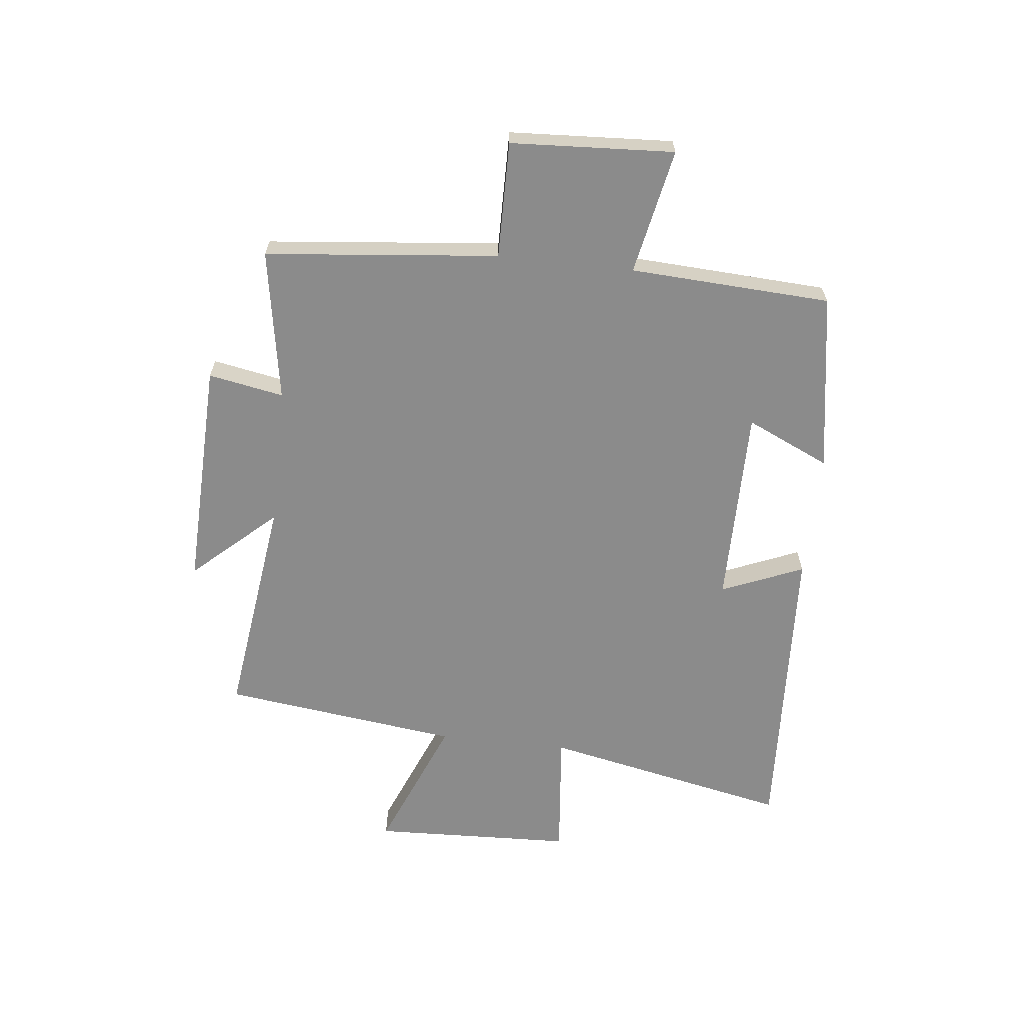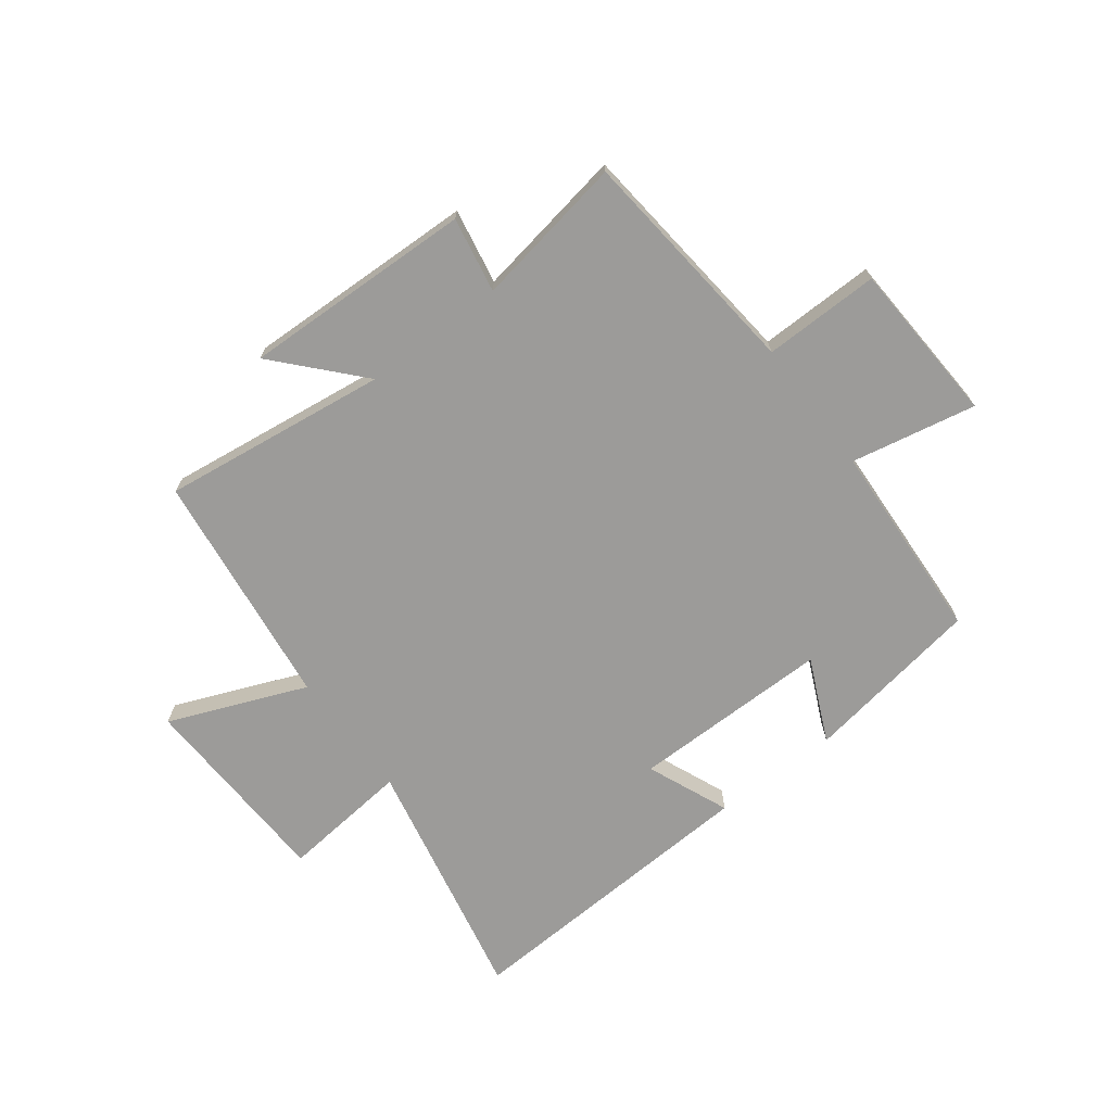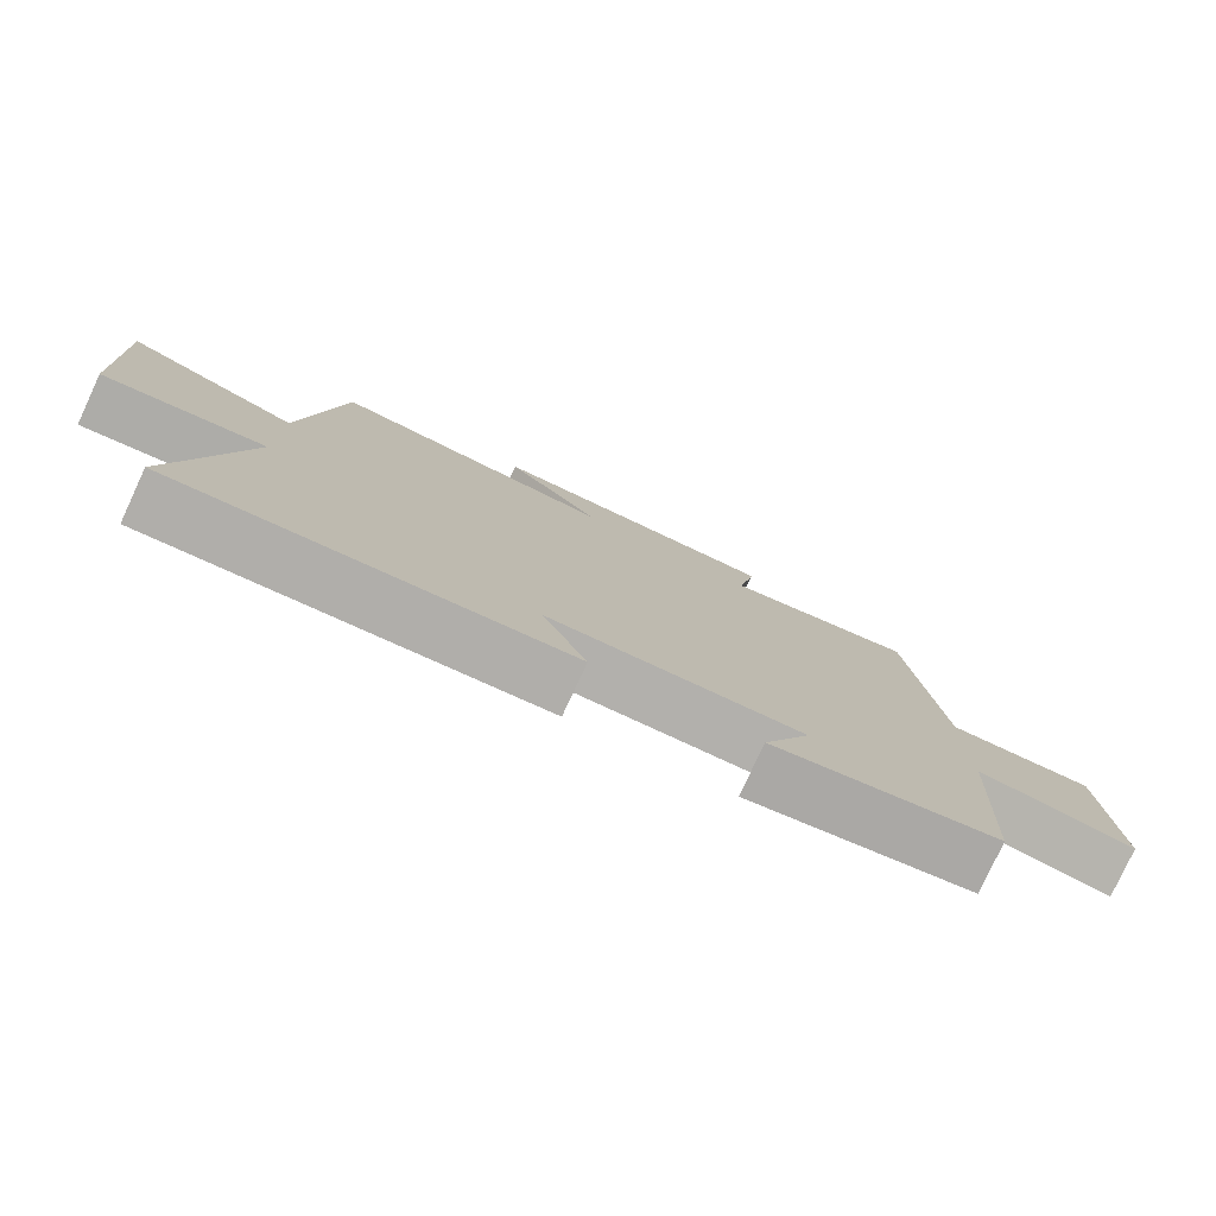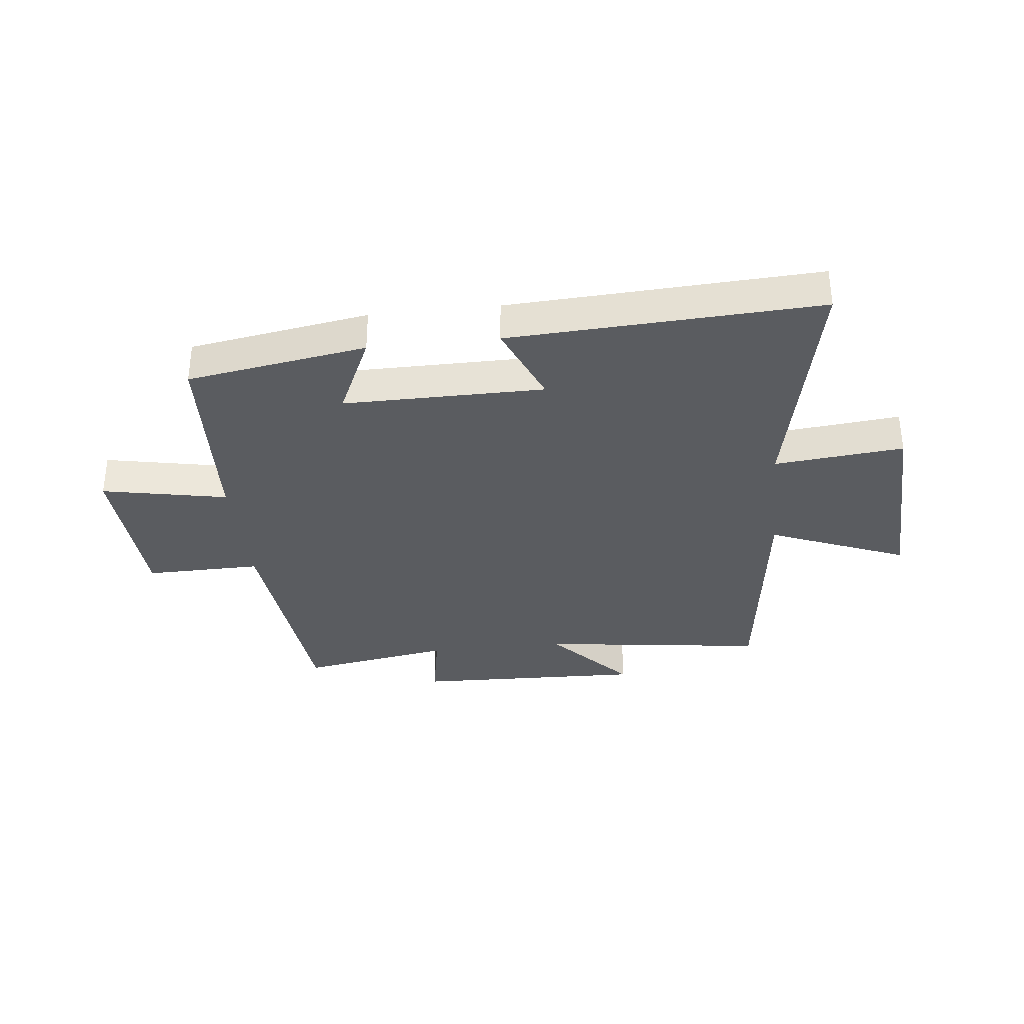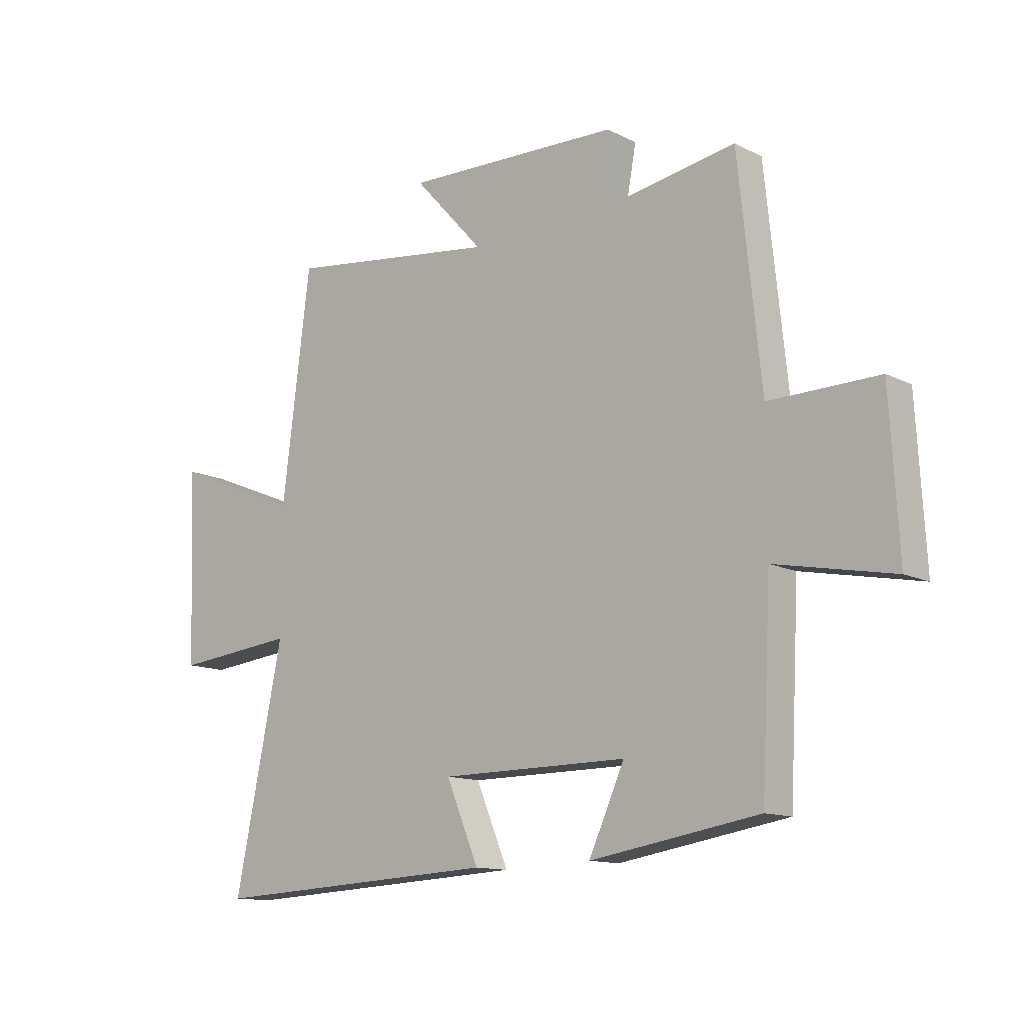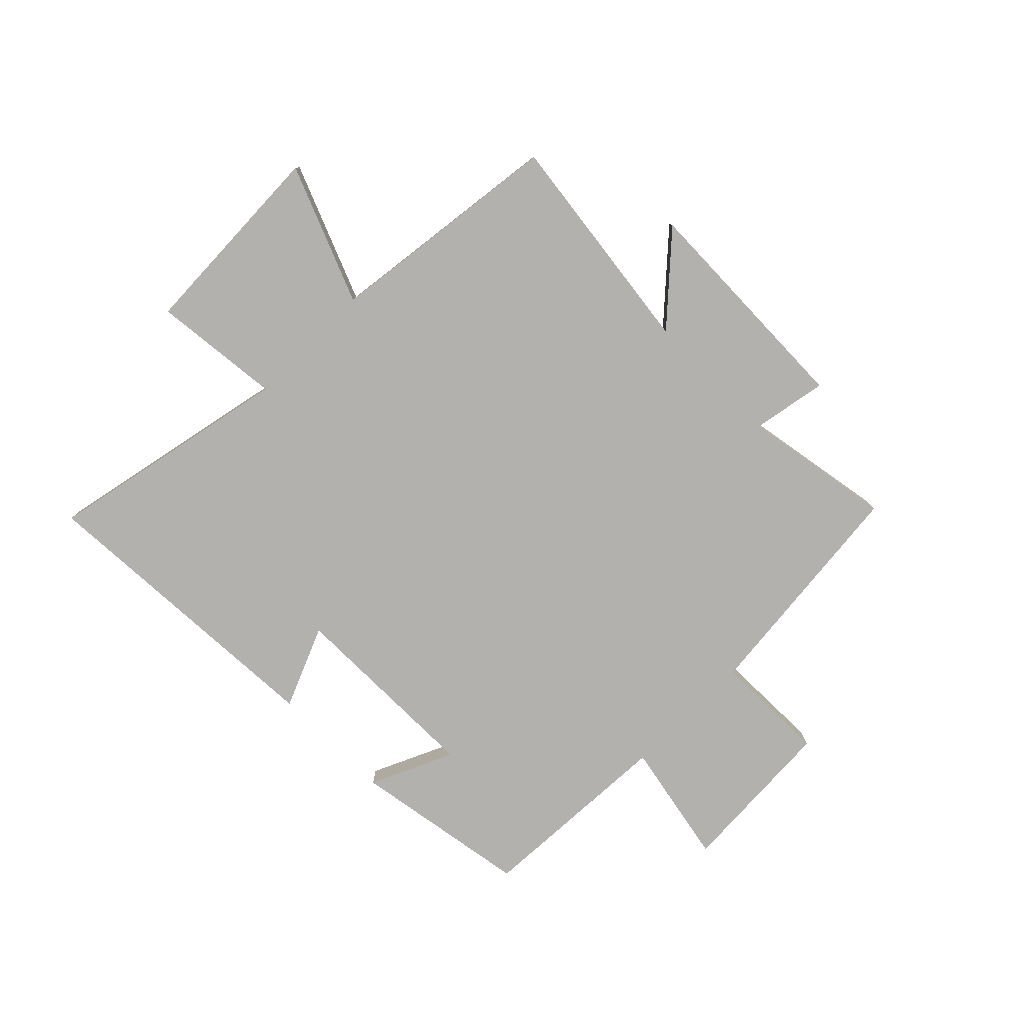
<metadata>
{"format":"obj","ext":"obj","renderer":"f3d","projection":"perspective","resolution":1024,"background":"white","views":[{"elev":-63.9,"azim":83.6,"up":"+Y"},{"elev":-69.9,"azim":37.1,"up":"+Y"},{"elev":-78.7,"azim":-24.9,"up":"+Z"},{"elev":-34.0,"azim":-173.8,"up":"+Y"},{"elev":-12.7,"azim":40.9,"up":"+Z"},{"elev":-79.2,"azim":-45.0,"up":"+Y"}]}
</metadata>
<code>
v 0.482 0.07 -0.449
v 0.17 0.07 -0.5
v 0.236 0.07 -0.355
v -0.112 0.07 -0.357
v -0.052 0.07 -0.5
v -0.589 0.07 -0.528
v -0.5 0.07 -0.096
v -0.725 0.07 -0.119
v -0.739 0.07 0.233
v -0.5 0.07 0.136
v -0.448 0.07 0.551
v -0.054 0.07 0.5
v -0.184 0.07 0.643
v 0.218 0.07 0.631
v 0.194 0.07 0.5
v 0.458 0.07 0.545
v 0.5 0.07 0.139
v 0.702 0.07 0.142
v 0.718 0.07 -0.142
v 0.5 0.07 -0.099
v 0.482 0 -0.449
v 0.17 0 -0.5
v 0.236 0 -0.355
v -0.112 0 -0.357
v -0.052 0 -0.5
v -0.589 0 -0.528
v -0.5 0 -0.096
v -0.725 0 -0.119
v -0.739 0 0.233
v -0.5 0 0.136
v -0.448 0 0.551
v -0.054 0 0.5
v -0.184 0 0.643
v 0.218 0 0.631
v 0.194 0 0.5
v 0.458 0 0.545
v 0.5 0 0.139
v 0.702 0 0.142
v 0.718 0 -0.142
v 0.5 0 -0.099
f 17 18 19 20
f 15 16 17 20
f 15 20 1
f 12 13 14 15
f 12 15 1
f 10 11 12 1
f 7 8 9 10
f 4 5 6 7
f 3 4 7 10
f 1 2 3
f 1 3 10
f 40 39 38 37
f 40 37 36 35
f 21 40 35
f 35 34 33 32
f 21 35 32
f 21 32 31 30
f 30 29 28 27
f 27 26 25 24
f 30 27 24 23
f 23 22 21
f 30 23 21
f 1 21 22 2
f 2 22 23 3
f 3 23 24 4
f 4 24 25 5
f 5 25 26 6
f 6 26 27 7
f 7 27 28 8
f 8 28 29 9
f 9 29 30 10
f 10 30 31 11
f 11 31 32 12
f 12 32 33 13
f 13 33 34 14
f 14 34 35 15
f 15 35 36 16
f 16 36 37 17
f 17 37 38 18
f 18 38 39 19
f 19 39 40 20
f 20 40 21 1

</code>
